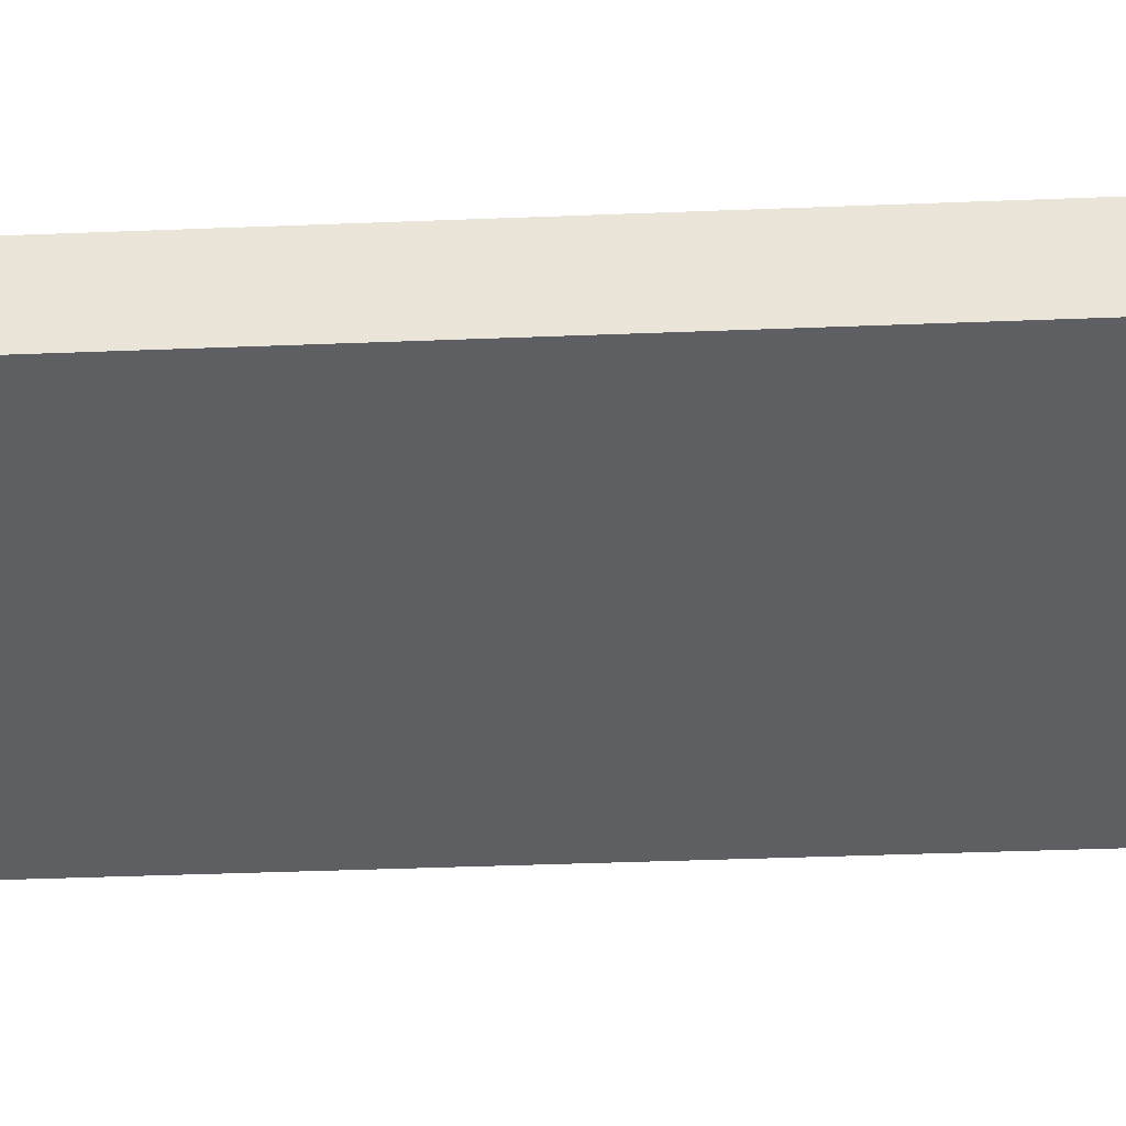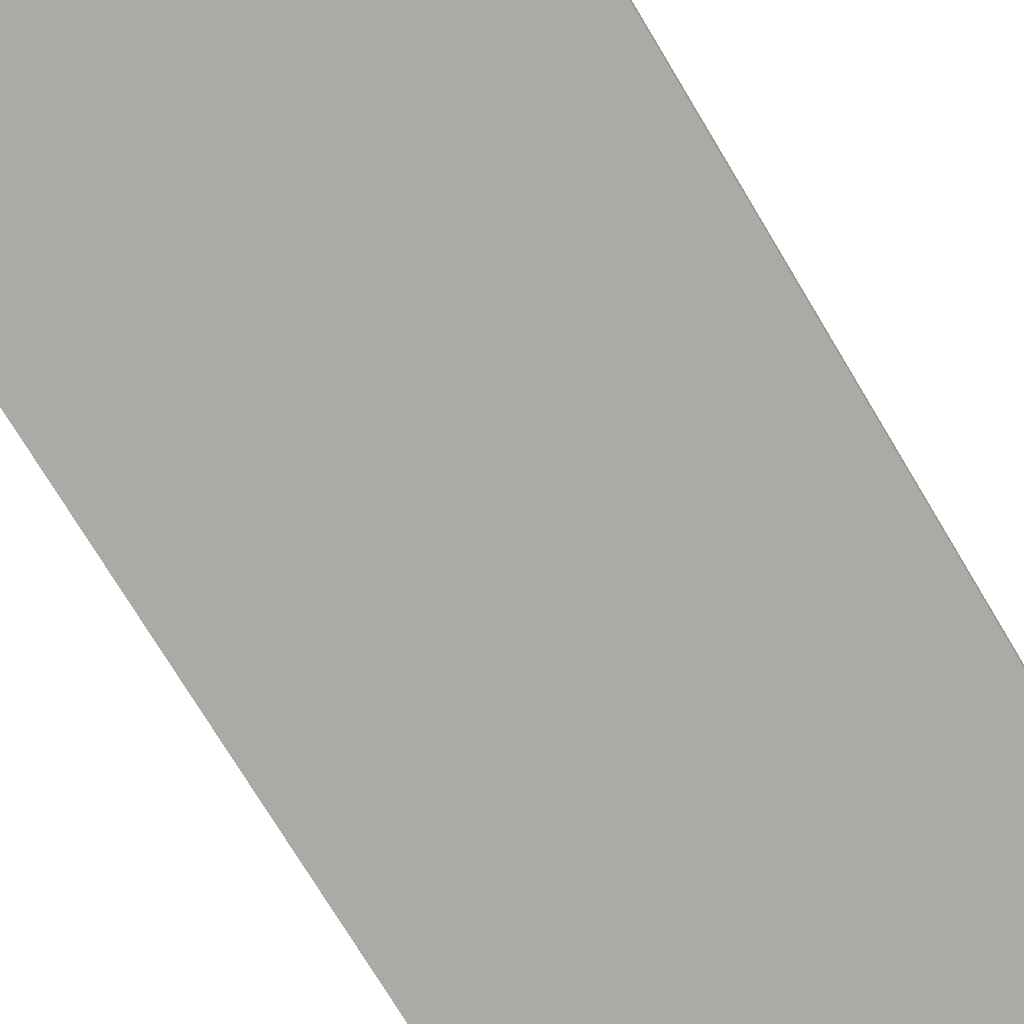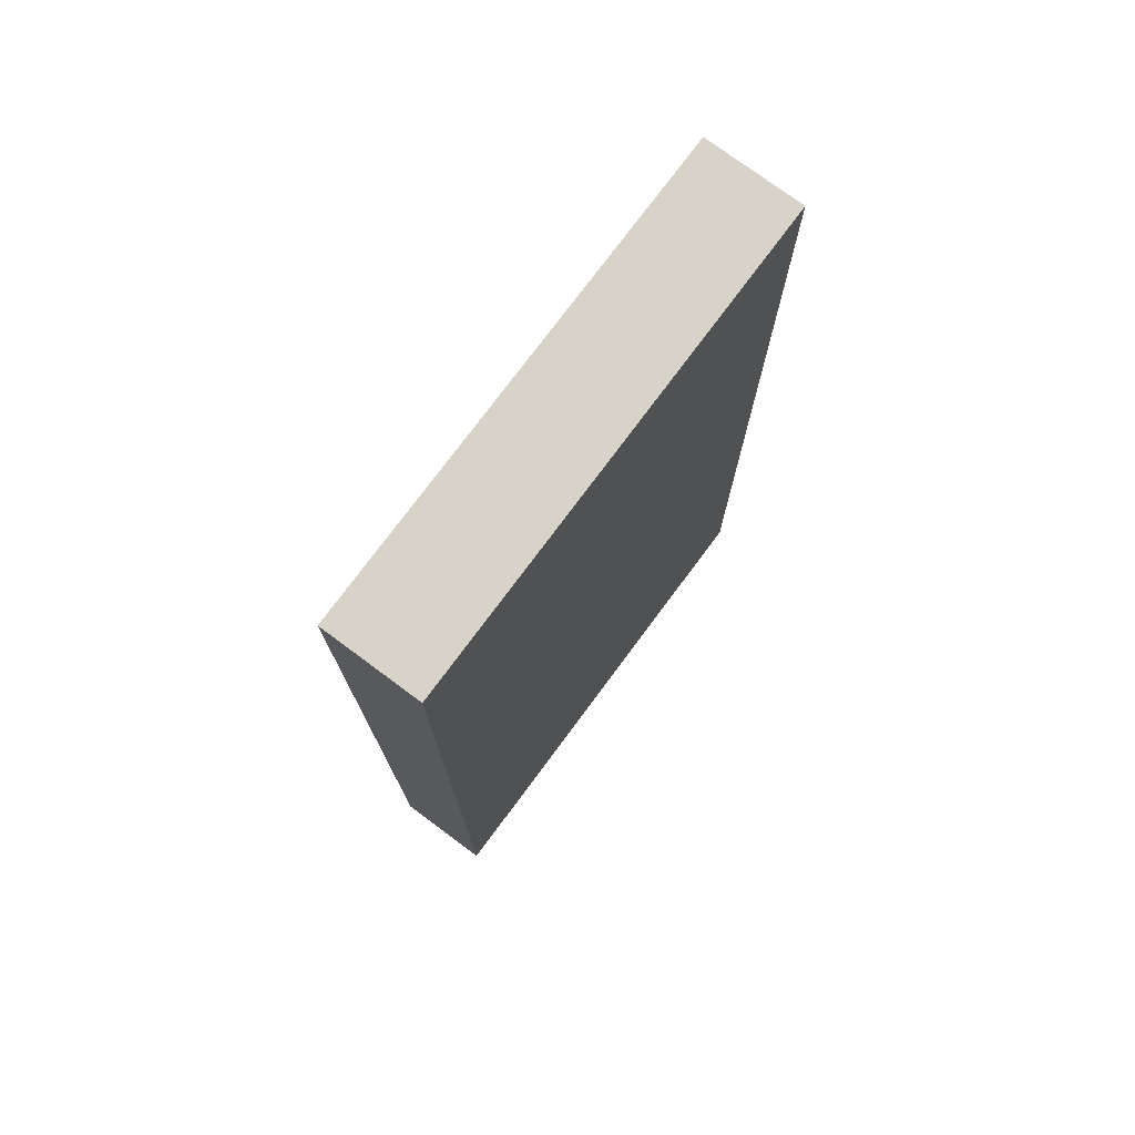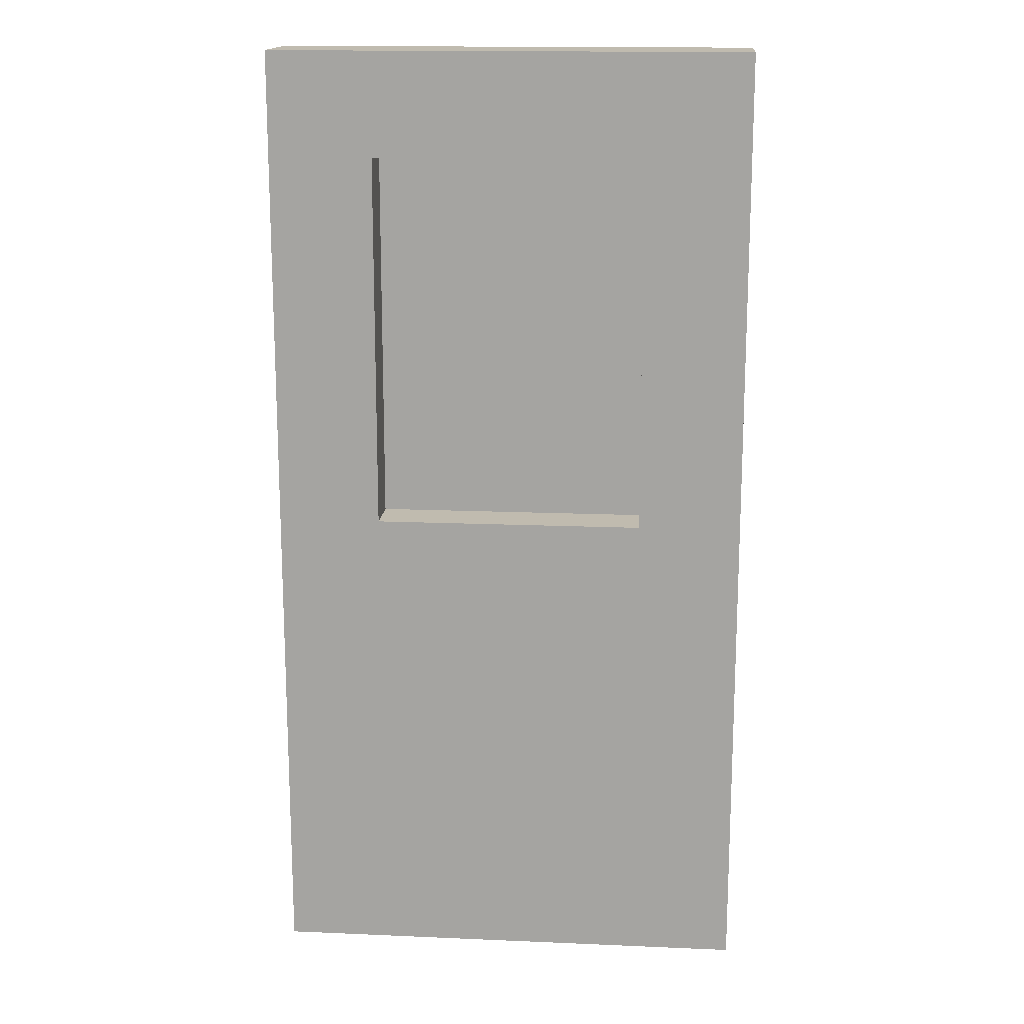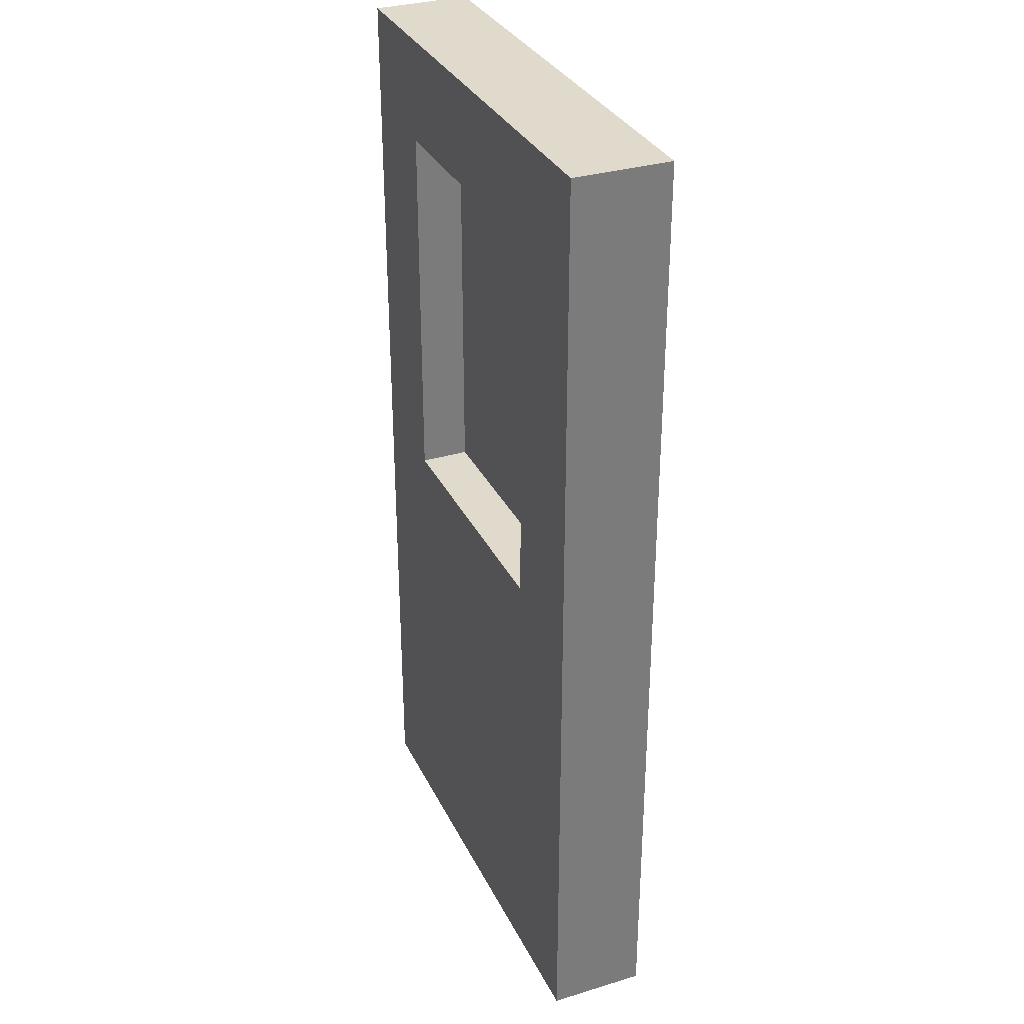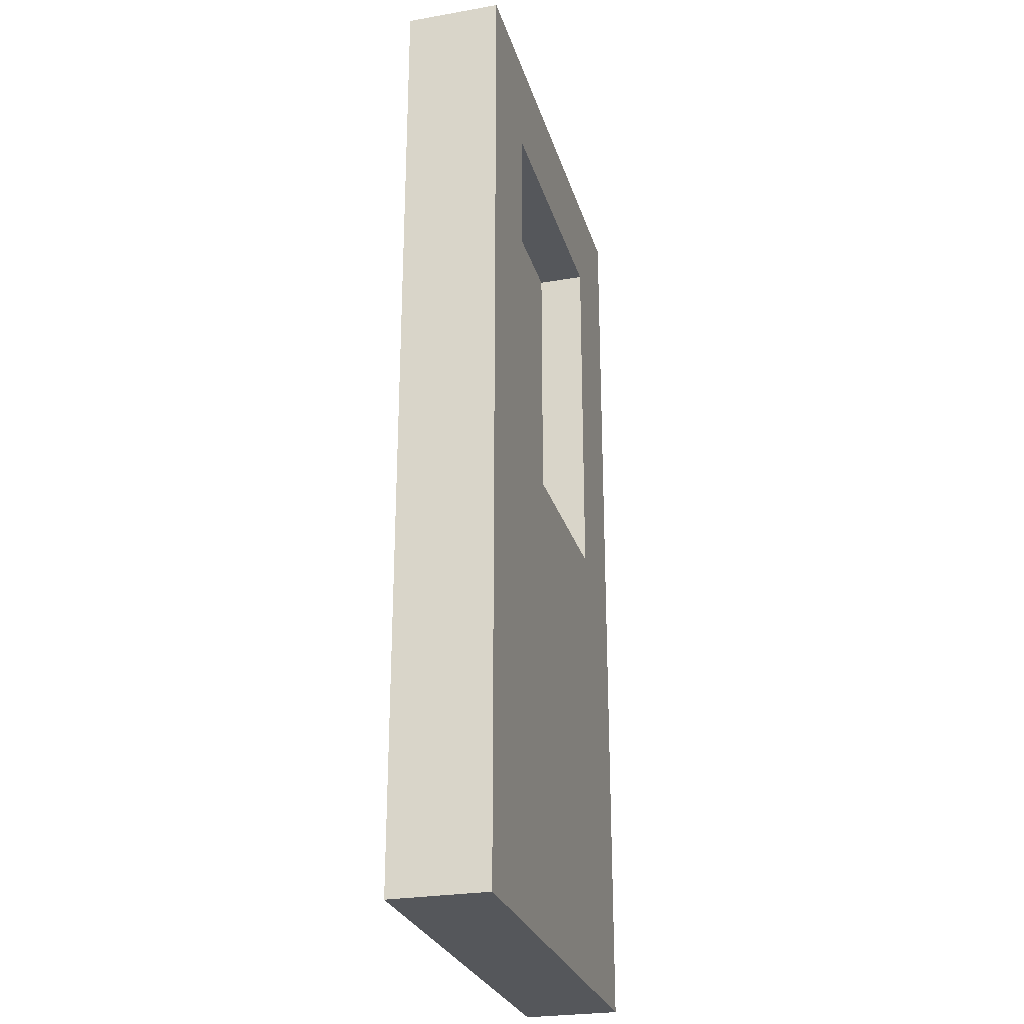
<metadata>
{"format":"obj","ext":"obj","renderer":"f3d","projection":"perspective","resolution":1024,"background":"white","views":[{"elev":-41.6,"azim":92.7,"up":"+Z"},{"elev":-75.8,"azim":-148.8,"up":"+Z"},{"elev":75.9,"azim":126.6,"up":"+Y"},{"elev":15.9,"azim":5.1,"up":"+Y"},{"elev":32.4,"azim":67.2,"up":"+Y"},{"elev":-26.6,"azim":-74.8,"up":"+Y"}]}
</metadata>
<code>
g door-white-window
v -0.125 0 -0.025 1 1 1
v -0.125 0.5 -0.025 1 1 1
v -0.125 0 0.025 1 1 1
v -0.125 0.5 0.025 1 1 1
v 0.07076 0.25 -6.93e-14 1 1 1
v 0.07076 0.4458 -6.93e-14 1 1 1
v 0.07076 0.25 0.025 1 1 1
v 0.07076 0.4458 0.025 1 1 1
v 0.125 0.5 0.025 1 1 1
v 0.125 0.5 -0.025 1 1 1
v 0.125 0 -0.025 1 1 1
v 0.125 0 0.025 1 1 1
v -0.07076 0.25 0.025 1 1 1
v -0.07076 0.25 7.219e-14 1 1 1
v -0.07076 0.4458 7.219e-14 1 1 1
v -0.07076 0.4458 0.025 1 1 1
f 3 2 1
f 2 3 4
f 7 6 5
f 6 7 8
f 10 4 9
f 4 10 2
f 2 11 1
f 11 2 10
f 9 11 10
f 11 9 12
f 5 13 7
f 13 5 14
f 16 14 15
f 14 16 13
f 3 11 12
f 11 3 1
f 16 6 8
f 6 16 15
f 7 9 8
f 8 9 16
f 7 12 9
f 4 16 9
f 12 7 3
f 4 13 16
f 3 13 4
f 13 3 7
f 6 14 5
f 14 6 15
g door-white-window
f 3 2 1
f 2 3 4
f 7 6 5
f 6 7 8
f 10 4 9
f 4 10 2
f 2 11 1
f 11 2 10
f 9 11 10
f 11 9 12
f 5 13 7
f 13 5 14
f 16 14 15
f 14 16 13
f 3 11 12
f 11 3 1
f 16 6 8
f 6 16 15
f 7 9 8
f 8 9 16
f 7 12 9
f 4 16 9
f 12 7 3
f 4 13 16
f 3 13 4
f 13 3 7
f 6 14 5
f 14 6 15

</code>
